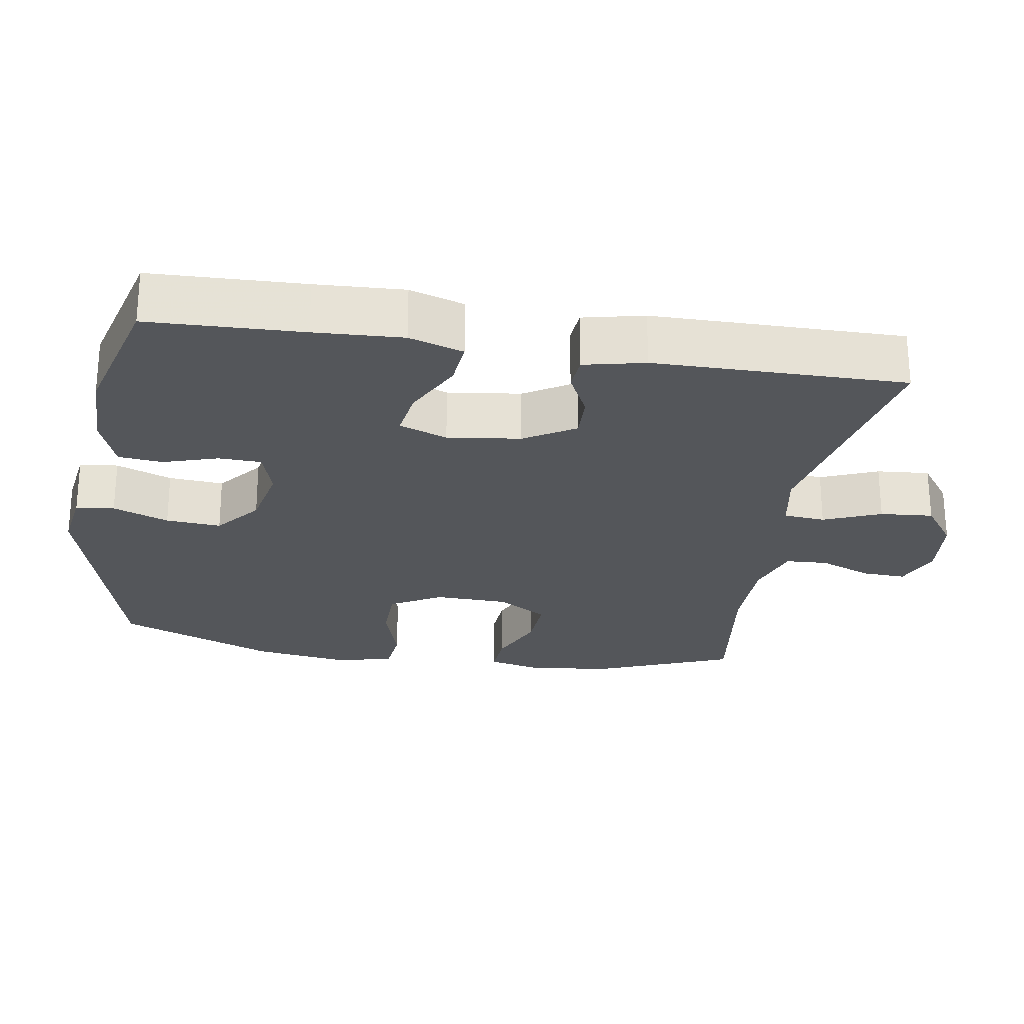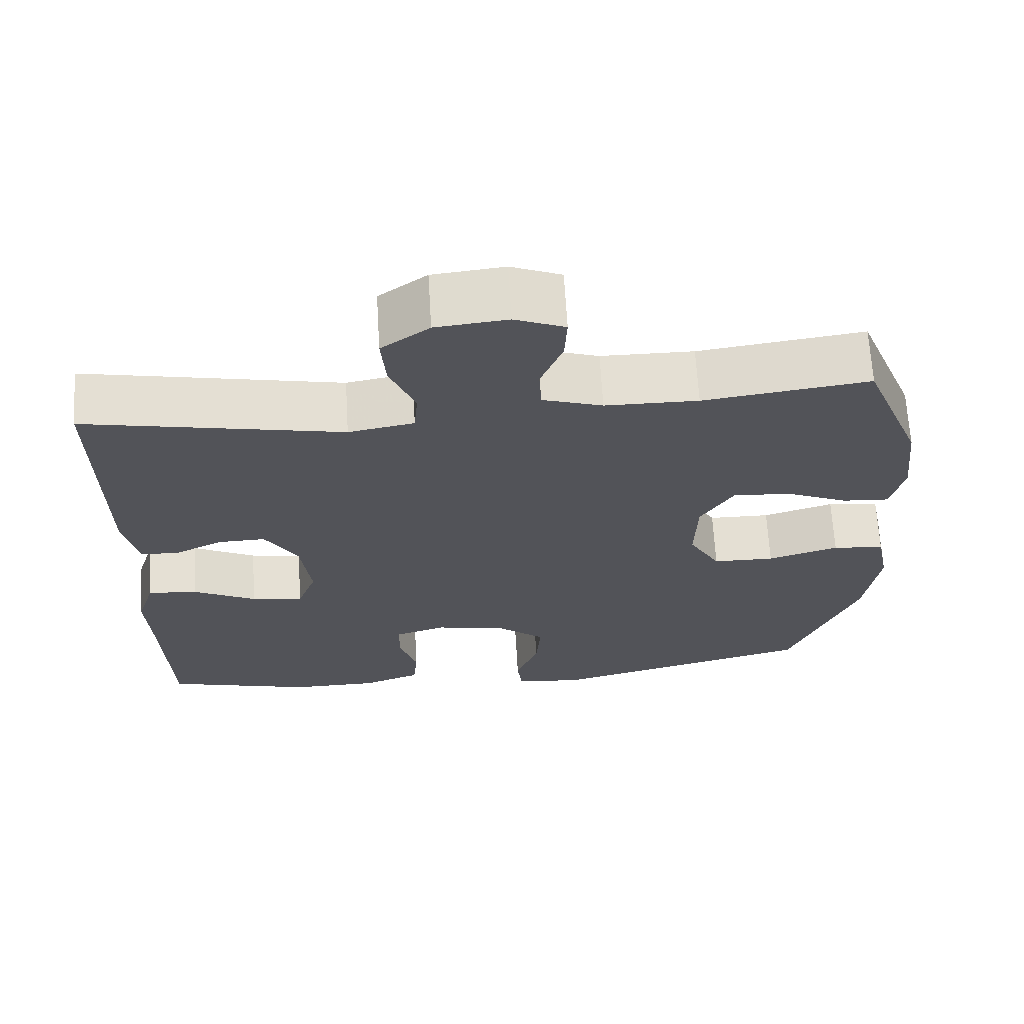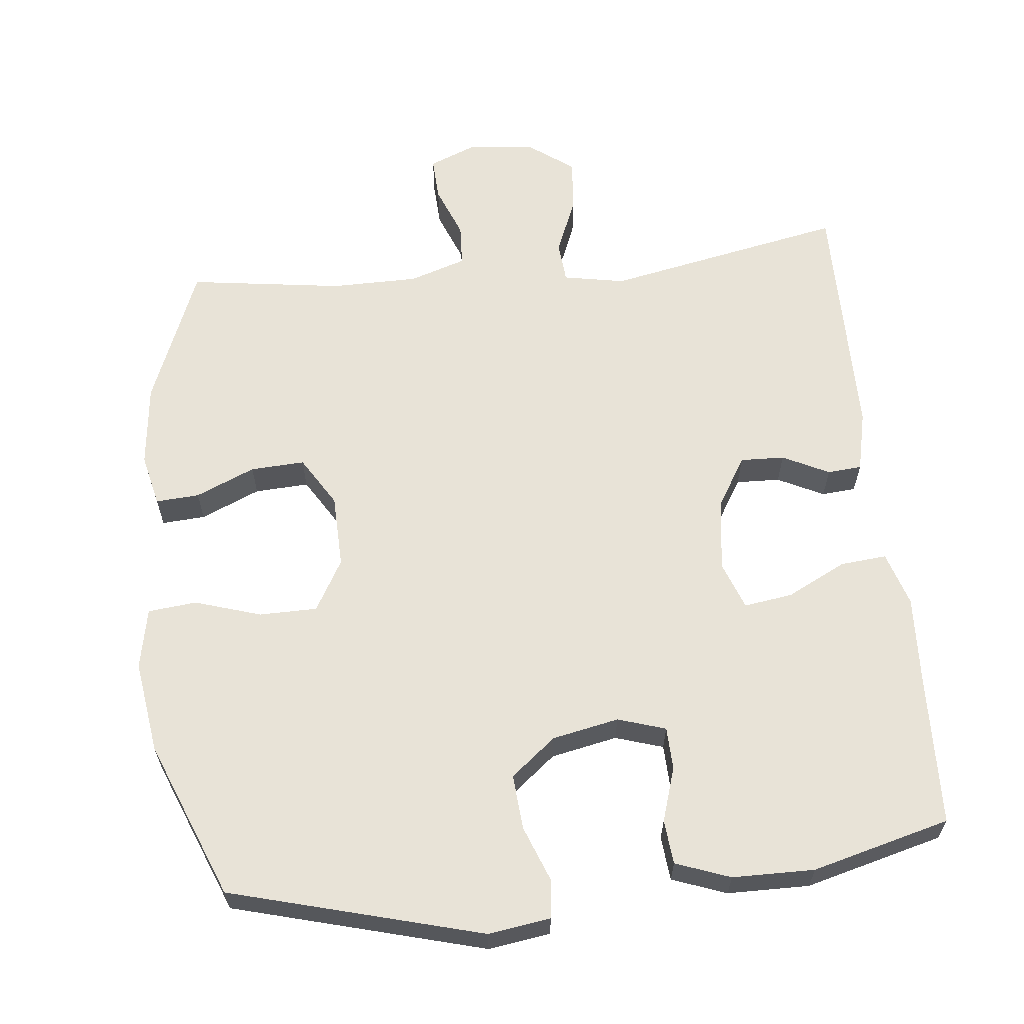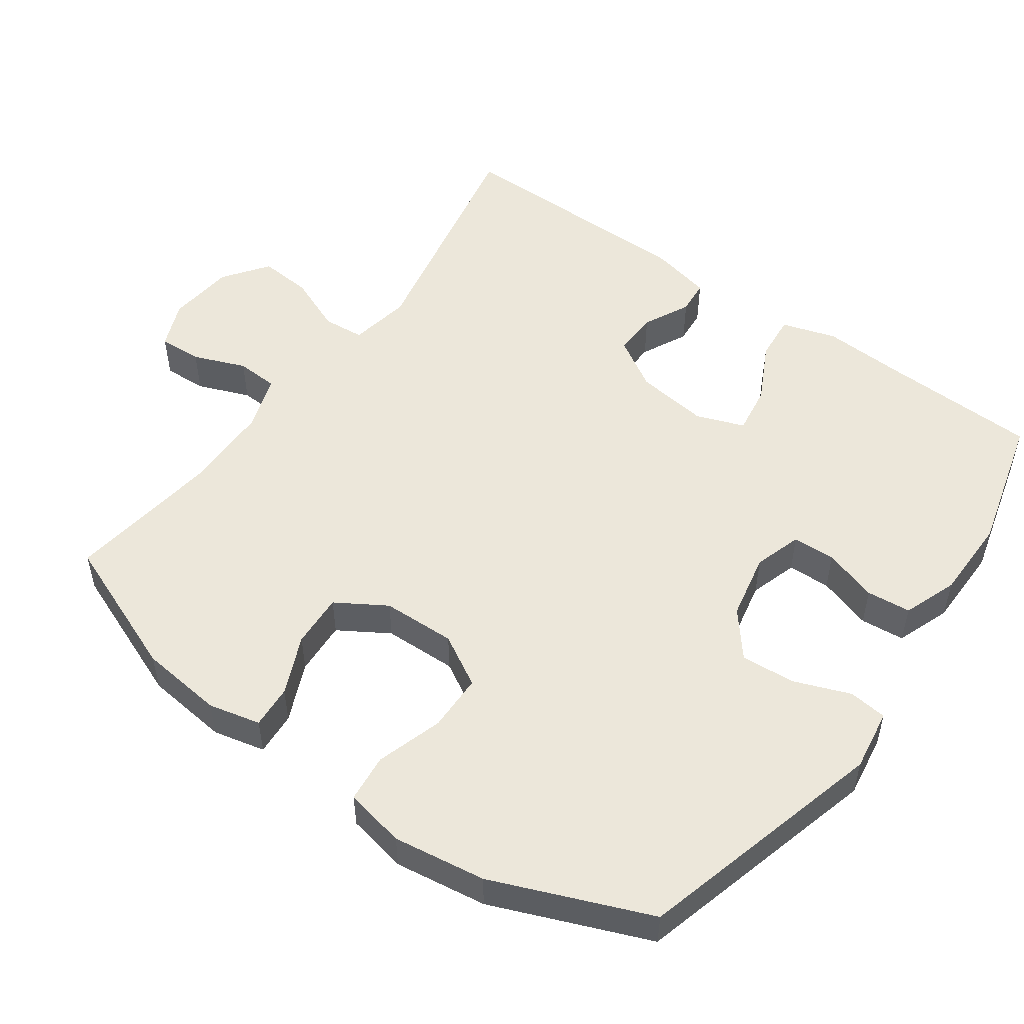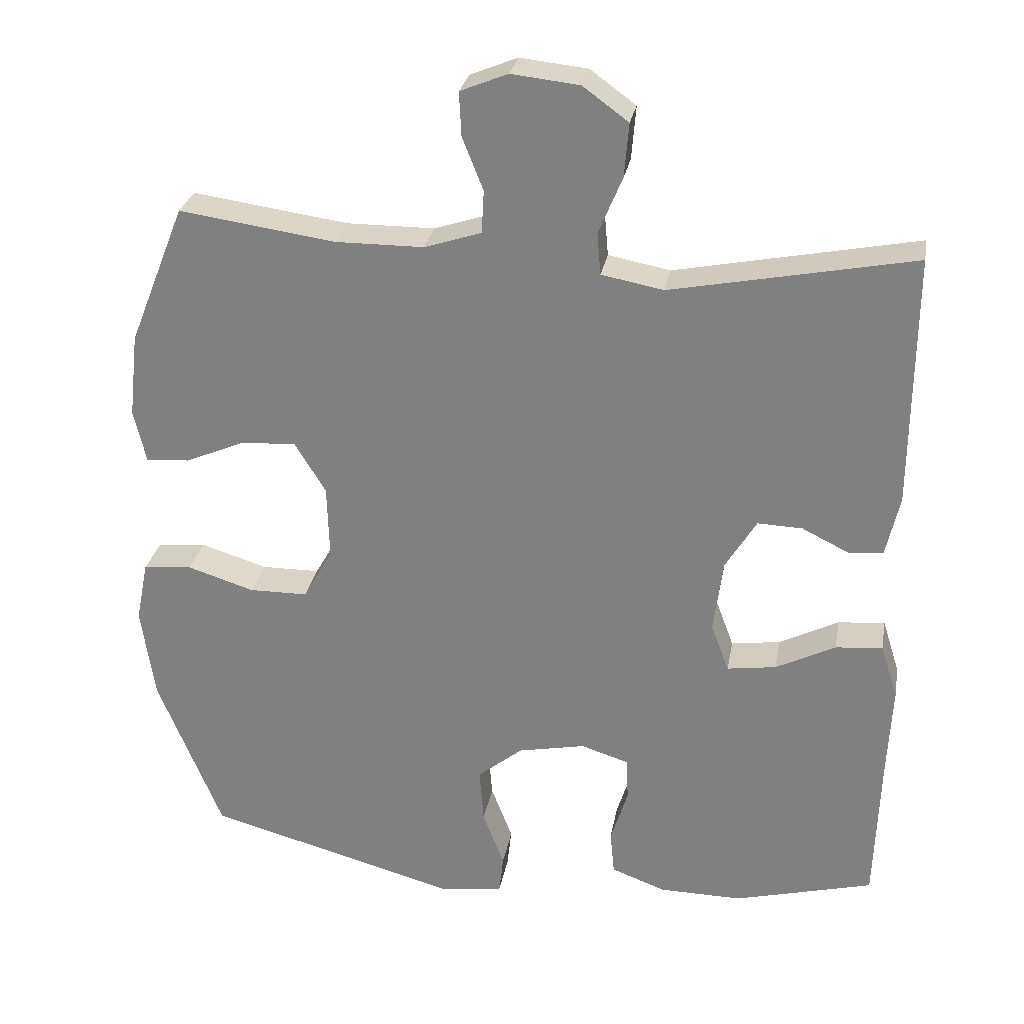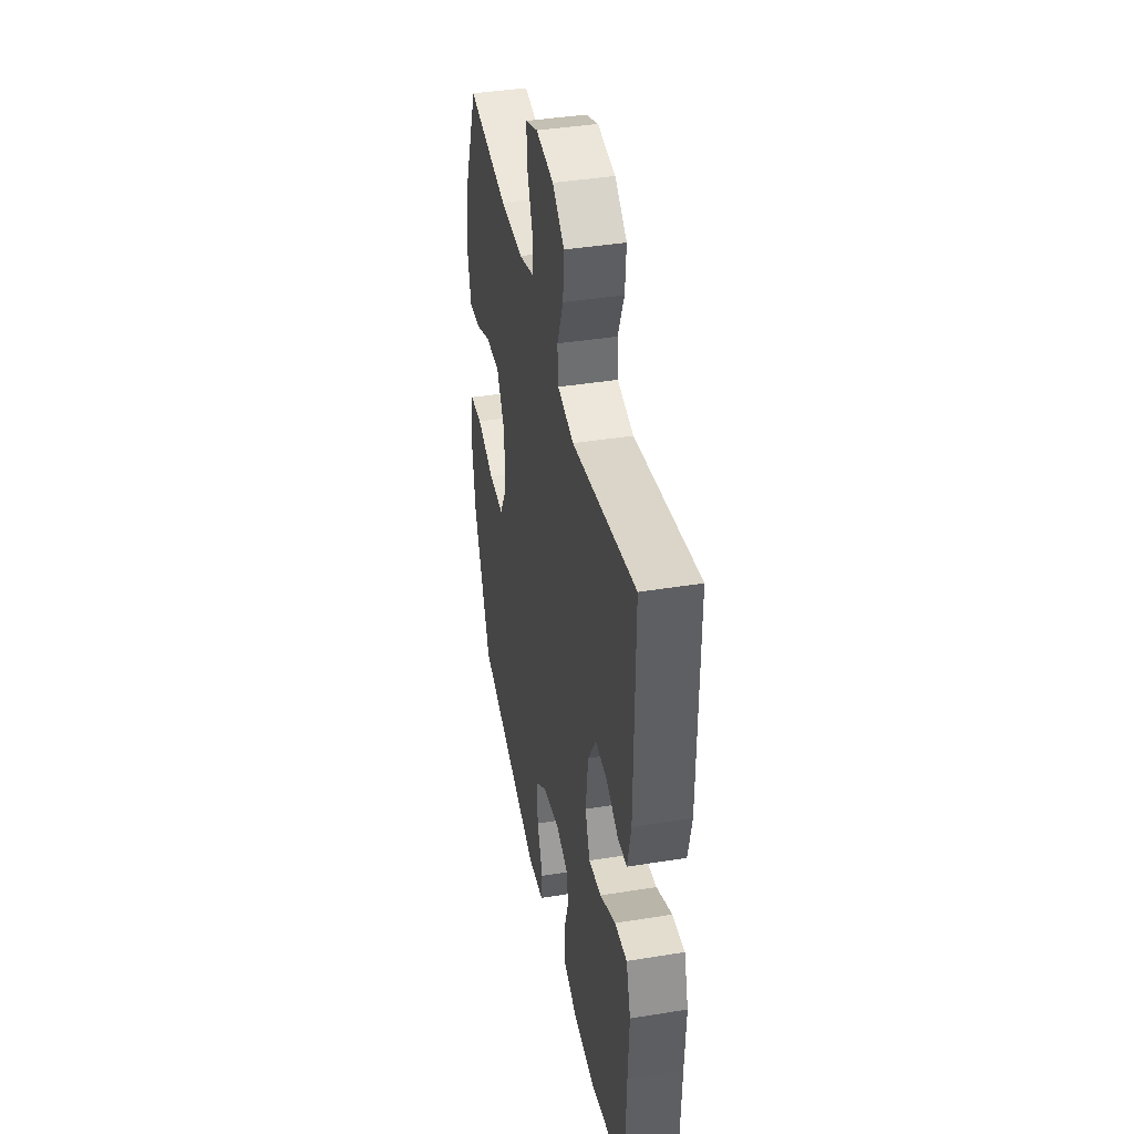
<metadata>
{"format":"obj","ext":"obj","renderer":"f3d","projection":"perspective","resolution":1024,"background":"white","views":[{"elev":-25.2,"azim":-99.2,"up":"+Y"},{"elev":67.0,"azim":-3.4,"up":"+Z"},{"elev":62.3,"azim":174.1,"up":"+Y"},{"elev":52.1,"azim":125.6,"up":"+Y"},{"elev":28.2,"azim":-169.8,"up":"+Z"},{"elev":41.0,"azim":-101.2,"up":"+Z"}]}
</metadata>
<code>
v 0.5 0.07 -0.5
v 0.148 0.07 -0.595
v 0.061 0.07 -0.582
v 0.055 0.07 -0.528
v 0.085 0.07 -0.45
v 0.091 0.07 -0.373
v 0.028 0.07 -0.322
v -0.065 0.07 -0.303
v -0.132 0.07 -0.324
v -0.134 0.07 -0.384
v -0.11 0.07 -0.46
v -0.116 0.07 -0.522
v -0.192 0.07 -0.55
v -0.307 0.07 -0.551
v -0.5 0.07 -0.5
v -0.507 0.07 -0.286
v -0.513 0.07 -0.163
v -0.489 0.07 -0.087
v -0.424 0.07 -0.093
v -0.341 0.07 -0.135
v -0.273 0.07 -0.145
v -0.248 0.07 -0.078
v -0.261 0.07 0.024
v -0.304 0.07 0.095
v -0.366 0.07 0.093
v -0.431 0.07 0.061
v -0.479 0.07 0.065
v -0.498 0.07 0.15
v -0.5 0.07 0.5
v -0.164 0.07 0.433
v -0.078 0.07 0.449
v -0.073 0.07 0.507
v -0.106 0.07 0.587
v -0.112 0.07 0.661
v -0.049 0.07 0.707
v 0.045 0.07 0.717
v 0.111 0.07 0.69
v 0.108 0.07 0.629
v 0.079 0.07 0.556
v 0.082 0.07 0.497
v 0.161 0.07 0.471
v 0.283 0.07 0.47
v 0.5 0.07 0.5
v 0.578 0.07 0.305
v 0.591 0.07 0.188
v 0.574 0.07 0.115
v 0.513 0.07 0.119
v 0.43 0.07 0.155
v 0.354 0.07 0.159
v 0.311 0.07 0.089
v 0.308 0.07 -0.014
v 0.349 0.07 -0.086
v 0.43 0.07 -0.087
v 0.523 0.07 -0.058
v 0.591 0.07 -0.065
v 0.608 0.07 -0.15
v 0.589 0.07 -0.28
v 0.5 0 -0.5
v 0.148 0 -0.595
v 0.061 0 -0.582
v 0.055 0 -0.528
v 0.085 0 -0.45
v 0.091 0 -0.373
v 0.028 0 -0.322
v -0.065 0 -0.303
v -0.132 0 -0.324
v -0.134 0 -0.384
v -0.11 0 -0.46
v -0.116 0 -0.522
v -0.192 0 -0.55
v -0.307 0 -0.551
v -0.5 0 -0.5
v -0.507 0 -0.286
v -0.513 0 -0.163
v -0.489 0 -0.087
v -0.424 0 -0.093
v -0.341 0 -0.135
v -0.273 0 -0.145
v -0.248 0 -0.078
v -0.261 0 0.024
v -0.304 0 0.095
v -0.366 0 0.093
v -0.431 0 0.061
v -0.479 0 0.065
v -0.498 0 0.15
v -0.5 0 0.5
v -0.164 0 0.433
v -0.078 0 0.449
v -0.073 0 0.507
v -0.106 0 0.587
v -0.112 0 0.661
v -0.049 0 0.707
v 0.045 0 0.717
v 0.111 0 0.69
v 0.108 0 0.629
v 0.079 0 0.556
v 0.082 0 0.497
v 0.161 0 0.471
v 0.283 0 0.47
v 0.5 0 0.5
v 0.578 0 0.305
v 0.591 0 0.188
v 0.574 0 0.115
v 0.513 0 0.119
v 0.43 0 0.155
v 0.354 0 0.159
v 0.311 0 0.089
v 0.308 0 -0.014
v 0.349 0 -0.086
v 0.43 0 -0.087
v 0.523 0 -0.058
v 0.591 0 -0.065
v 0.608 0 -0.15
v 0.589 0 -0.28
f 3 4 5
f 2 3 5
f 1 2 5
f 57 1 5
f 56 57 5
f 55 56 5
f 54 55 5
f 53 54 5
f 52 53 5 6
f 51 52 6 7
f 50 51 7 8
f 49 50 8 9
f 46 47 48
f 45 46 48
f 44 45 48
f 43 44 48
f 42 43 48
f 41 42 48 49
f 40 41 49 9
f 37 38 39
f 36 37 39
f 35 36 39
f 34 35 39
f 33 34 39
f 32 33 39
f 39 40 9
f 32 39 9
f 31 32 9
f 28 29 30
f 27 28 30
f 26 27 30
f 25 26 30
f 24 25 30 31
f 23 24 31
f 22 23 31 9
f 18 19 20
f 17 18 20
f 16 17 20
f 16 20 21
f 15 16 21
f 14 15 21
f 13 14 21
f 12 13 21
f 11 12 21
f 10 11 21
f 9 10 21 22
f 62 61 60
f 62 60 59
f 62 59 58
f 62 58 114
f 62 114 113
f 62 113 112
f 62 112 111
f 62 111 110
f 63 62 110 109
f 64 63 109 108
f 65 64 108 107
f 66 65 107 106
f 105 104 103
f 105 103 102
f 105 102 101
f 105 101 100
f 105 100 99
f 106 105 99 98
f 66 106 98 97
f 96 95 94
f 96 94 93
f 96 93 92
f 96 92 91
f 96 91 90
f 96 90 89
f 66 97 96
f 66 96 89
f 66 89 88
f 87 86 85
f 87 85 84
f 87 84 83
f 87 83 82
f 88 87 82 81
f 88 81 80
f 66 88 80 79
f 77 76 75
f 77 75 74
f 77 74 73
f 78 77 73
f 78 73 72
f 78 72 71
f 78 71 70
f 78 70 69
f 78 69 68
f 78 68 67
f 79 78 67 66
f 1 58 59 2
f 2 59 60 3
f 3 60 61 4
f 4 61 62 5
f 5 62 63 6
f 6 63 64 7
f 7 64 65 8
f 8 65 66 9
f 9 66 67 10
f 10 67 68 11
f 11 68 69 12
f 12 69 70 13
f 13 70 71 14
f 14 71 72 15
f 15 72 73 16
f 16 73 74 17
f 17 74 75 18
f 18 75 76 19
f 19 76 77 20
f 20 77 78 21
f 21 78 79 22
f 22 79 80 23
f 23 80 81 24
f 24 81 82 25
f 25 82 83 26
f 26 83 84 27
f 27 84 85 28
f 28 85 86 29
f 29 86 87 30
f 30 87 88 31
f 31 88 89 32
f 32 89 90 33
f 33 90 91 34
f 34 91 92 35
f 35 92 93 36
f 36 93 94 37
f 37 94 95 38
f 38 95 96 39
f 39 96 97 40
f 40 97 98 41
f 41 98 99 42
f 42 99 100 43
f 43 100 101 44
f 44 101 102 45
f 45 102 103 46
f 46 103 104 47
f 47 104 105 48
f 48 105 106 49
f 49 106 107 50
f 50 107 108 51
f 51 108 109 52
f 52 109 110 53
f 53 110 111 54
f 54 111 112 55
f 55 112 113 56
f 56 113 114 57
f 57 114 58 1

</code>
